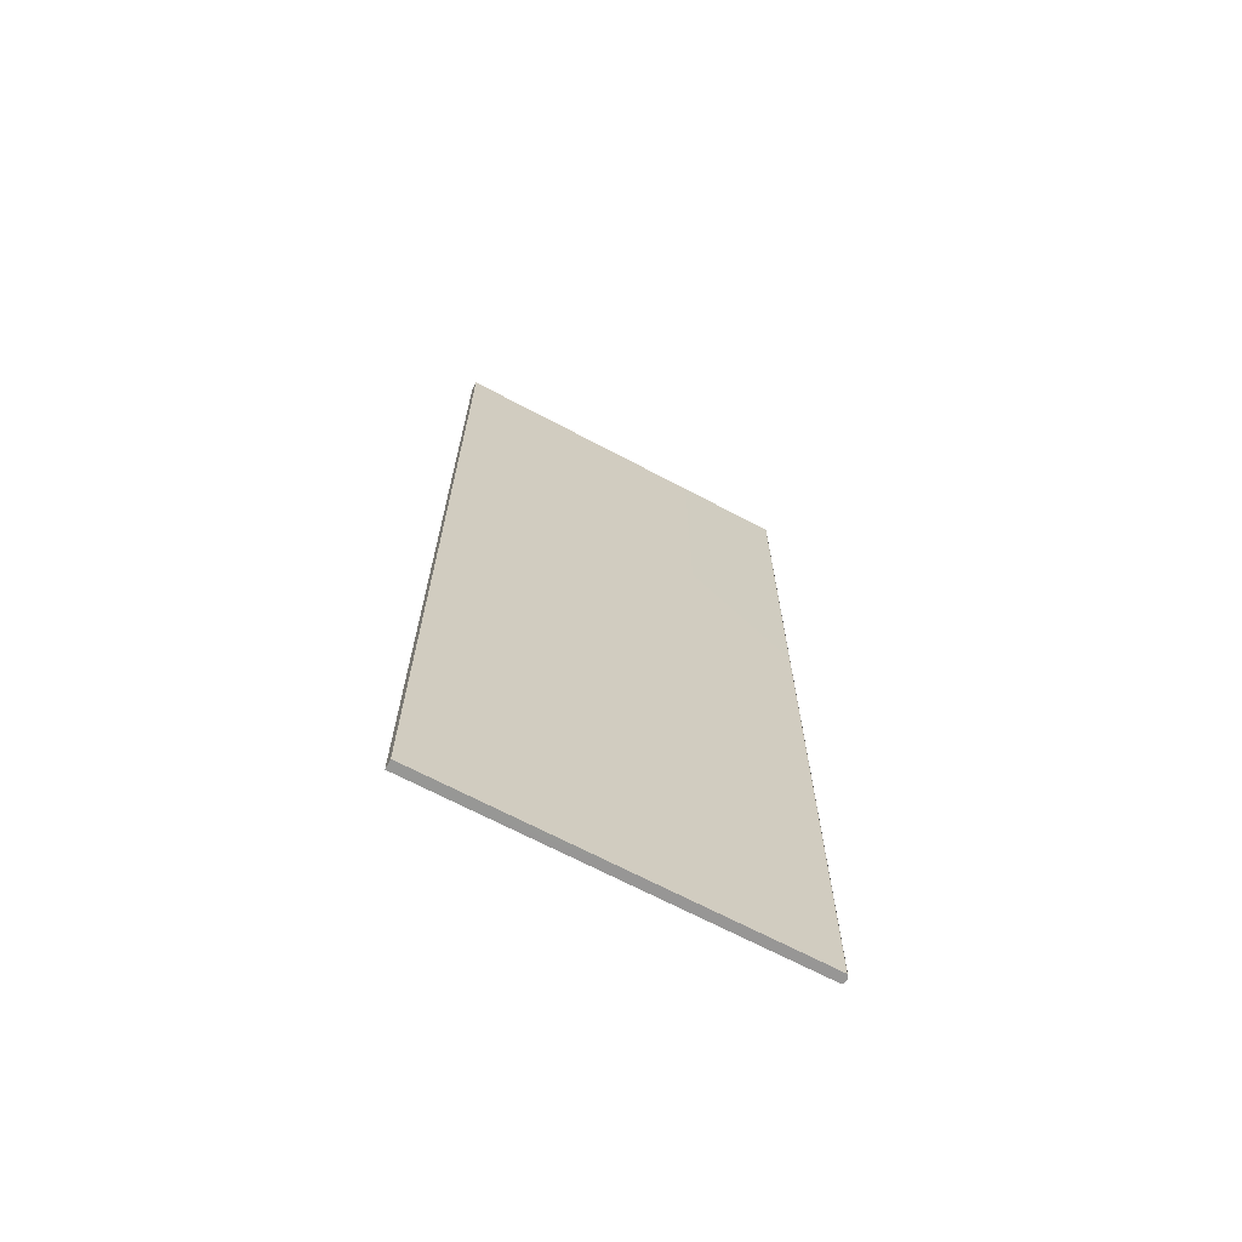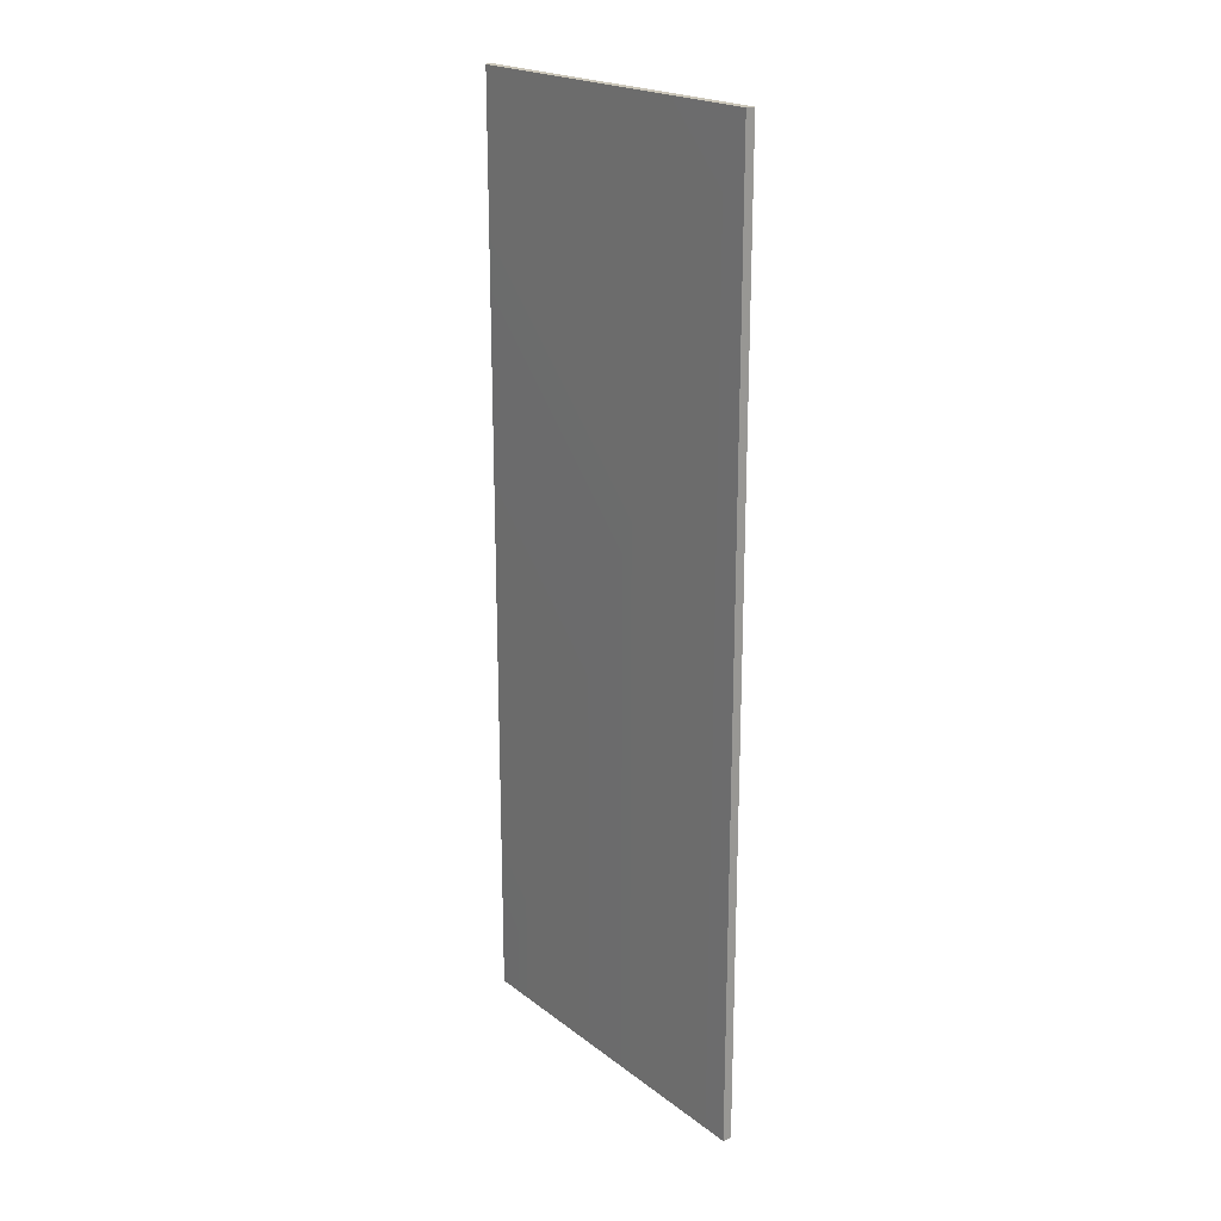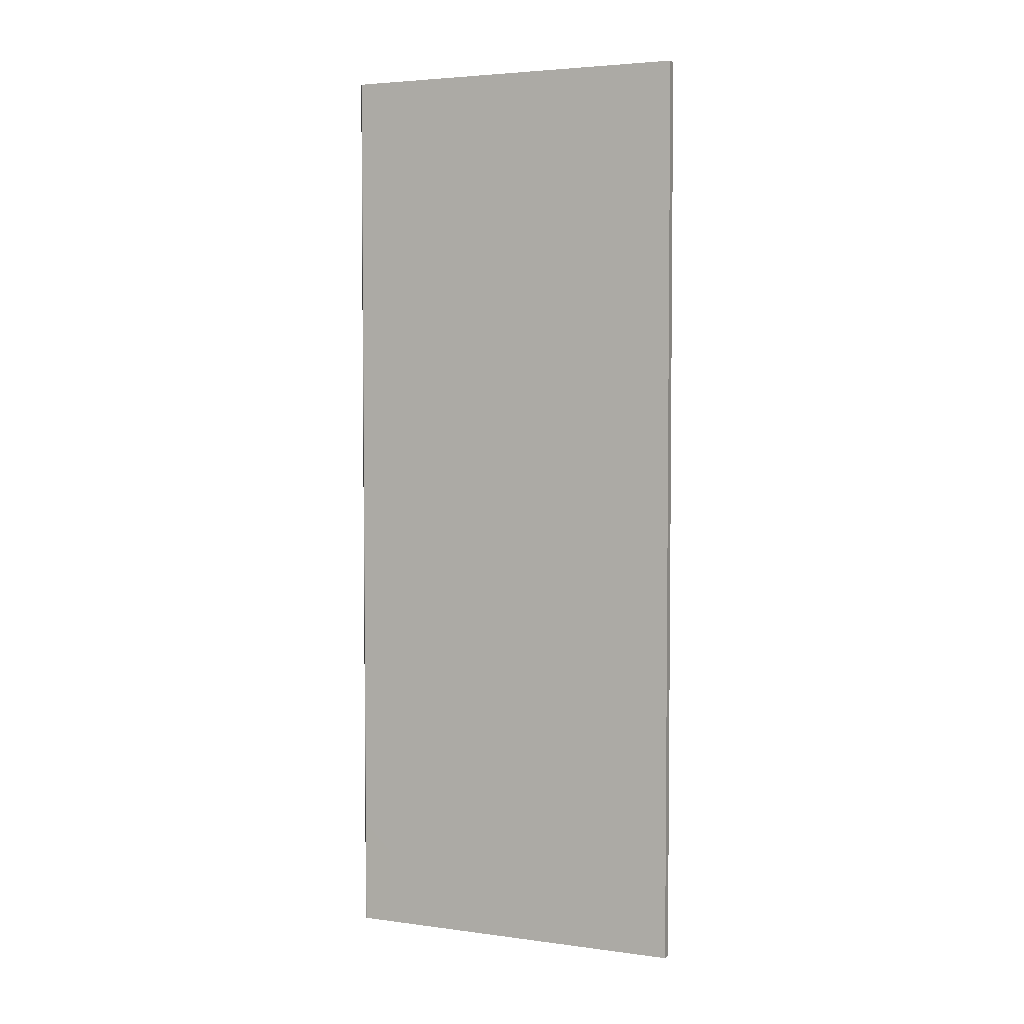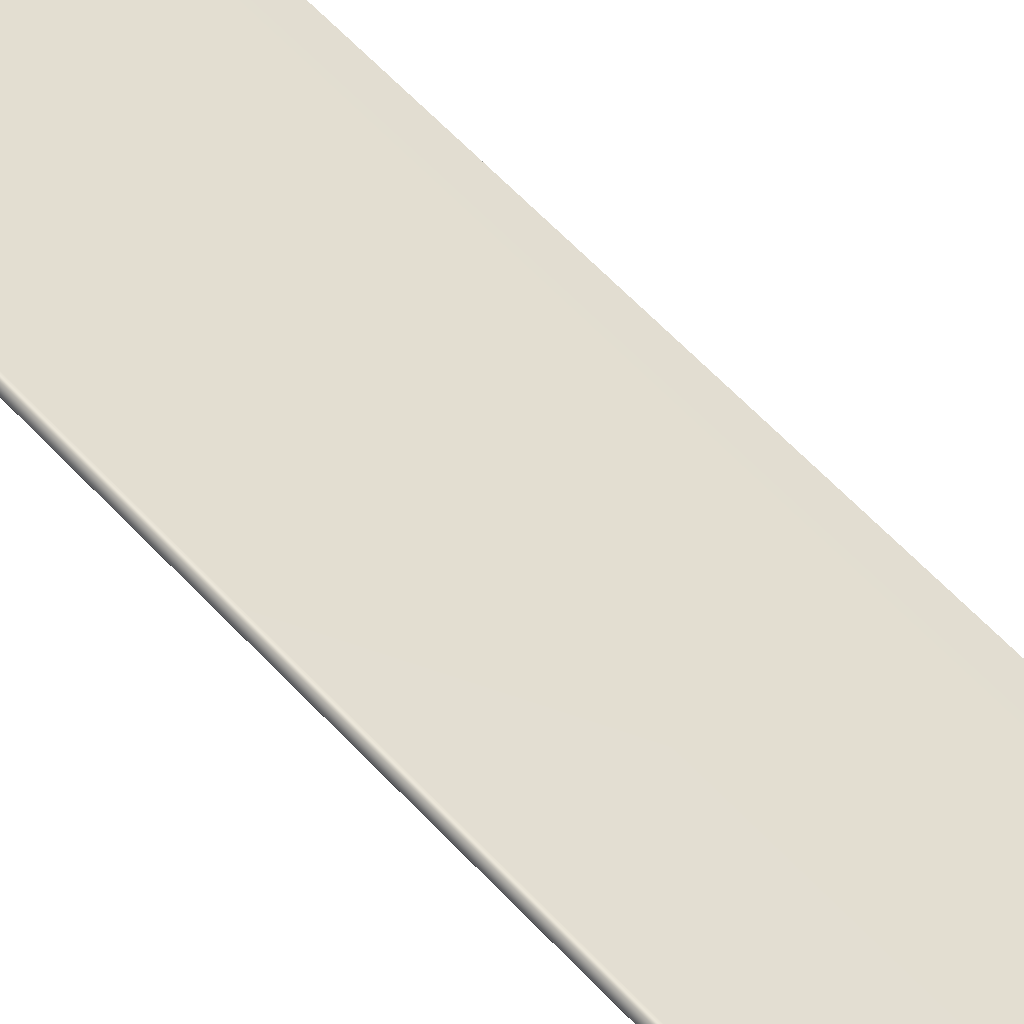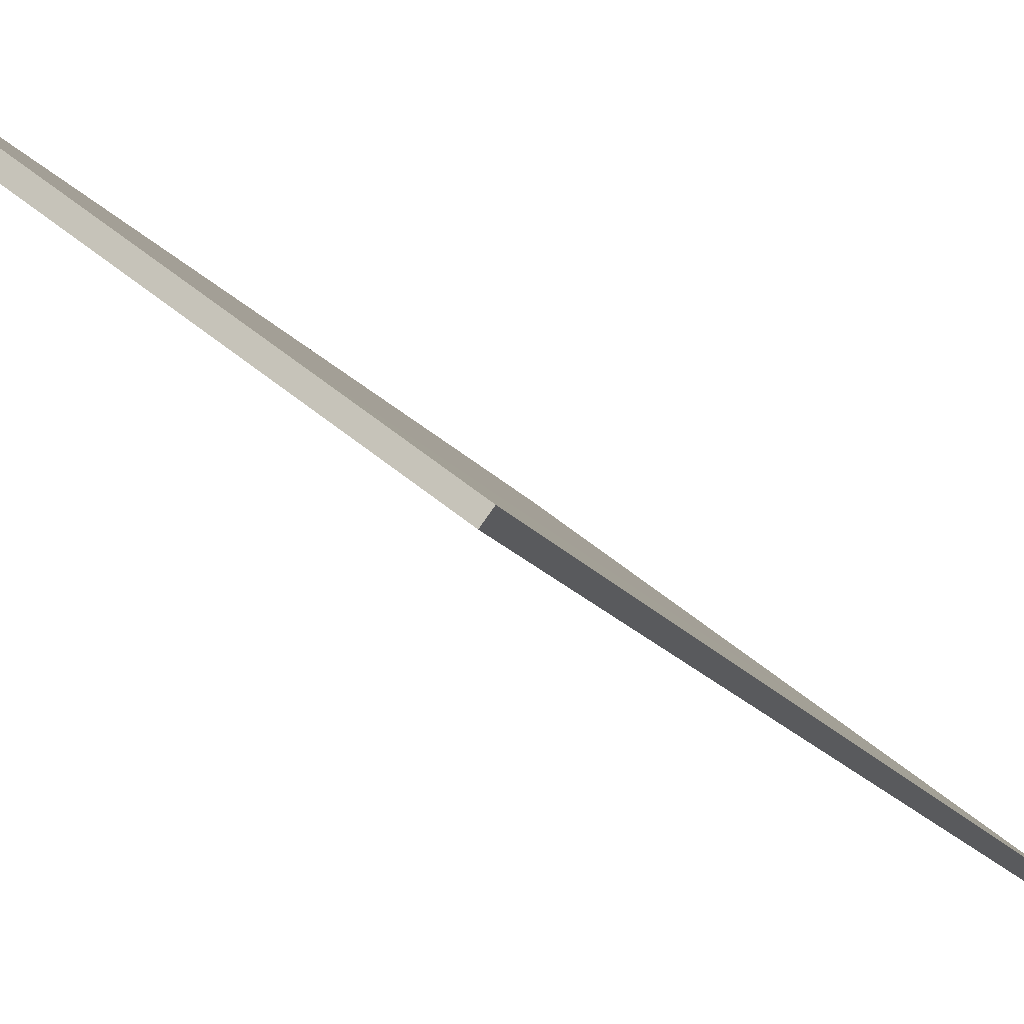
<metadata>
{"format":"obj","ext":"obj","renderer":"f3d","projection":"perspective","resolution":1024,"background":"white","views":[{"elev":-68.0,"azim":-170.5,"up":"+Y"},{"elev":20.8,"azim":90.6,"up":"+Y"},{"elev":3.9,"azim":61.5,"up":"+Y"},{"elev":64.3,"azim":-43.5,"up":"+Z"},{"elev":-12.4,"azim":17.8,"up":"+Z"}]}
</metadata>
<code>
o Box_20_FlapInner_2
v 5.16 -0.1084 -1.353
v 5.16 0.1203 -1.353
v 5.161 -0.1084 -1.351
v 5.161 0.1203 -1.351
v 5.091 -0.1084 -1.298
v 5.092 -0.1084 -1.298
v 5.091 0.1203 -1.298
v 5.092 0.1203 -1.298
v 5.09 -0.1084 -1.299
v 5.09 -0.1084 -1.3
v 5.09 0.1203 -1.299
v 5.09 0.1203 -1.3
f 2 3 1
f 6 7 5
f 6 9 10
f 8 11 7
f 9 12 10
f 7 9 5
f 12 1 10
f 4 6 3
f 4 12 8
f 3 10 1
f 2 4 3
f 6 8 7
f 6 5 9
f 8 12 11
f 9 11 12
f 7 11 9
f 12 2 1
f 4 8 6
f 4 2 12
f 3 6 10

</code>
